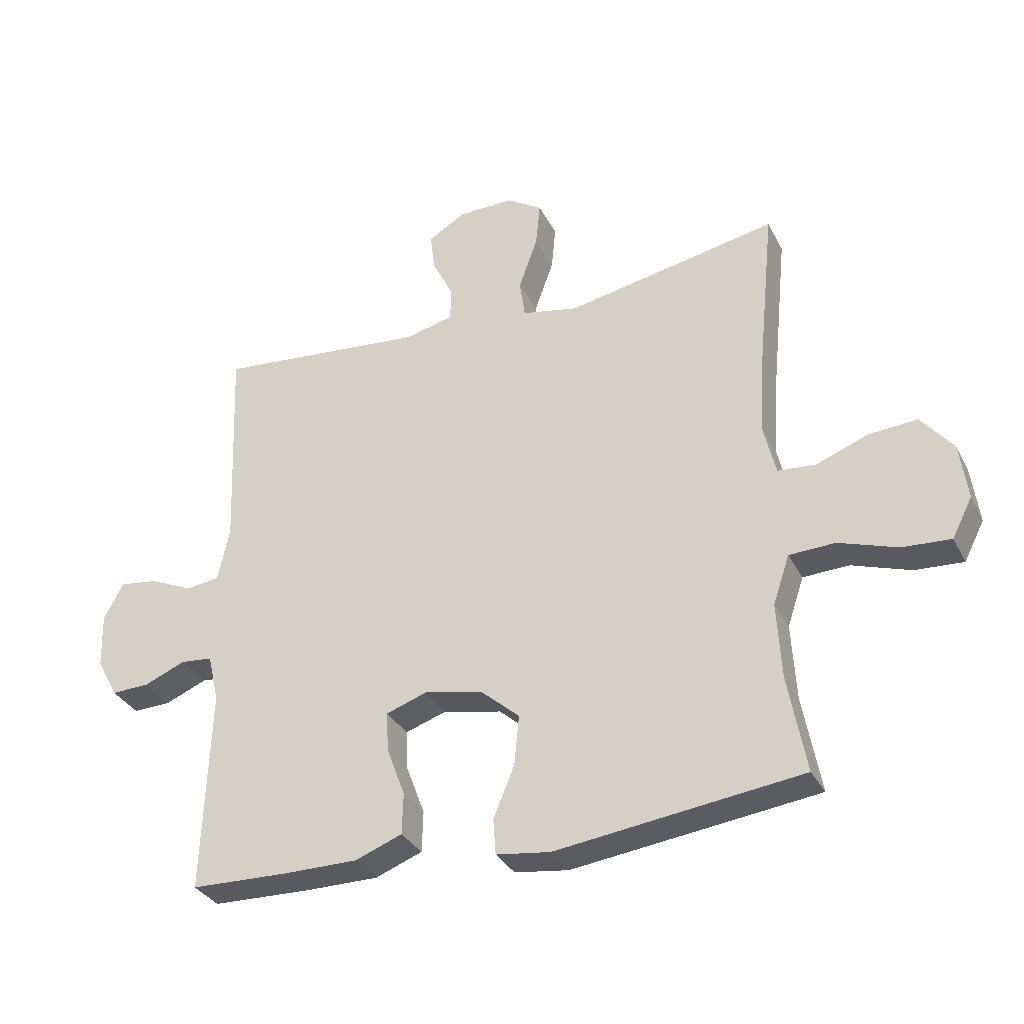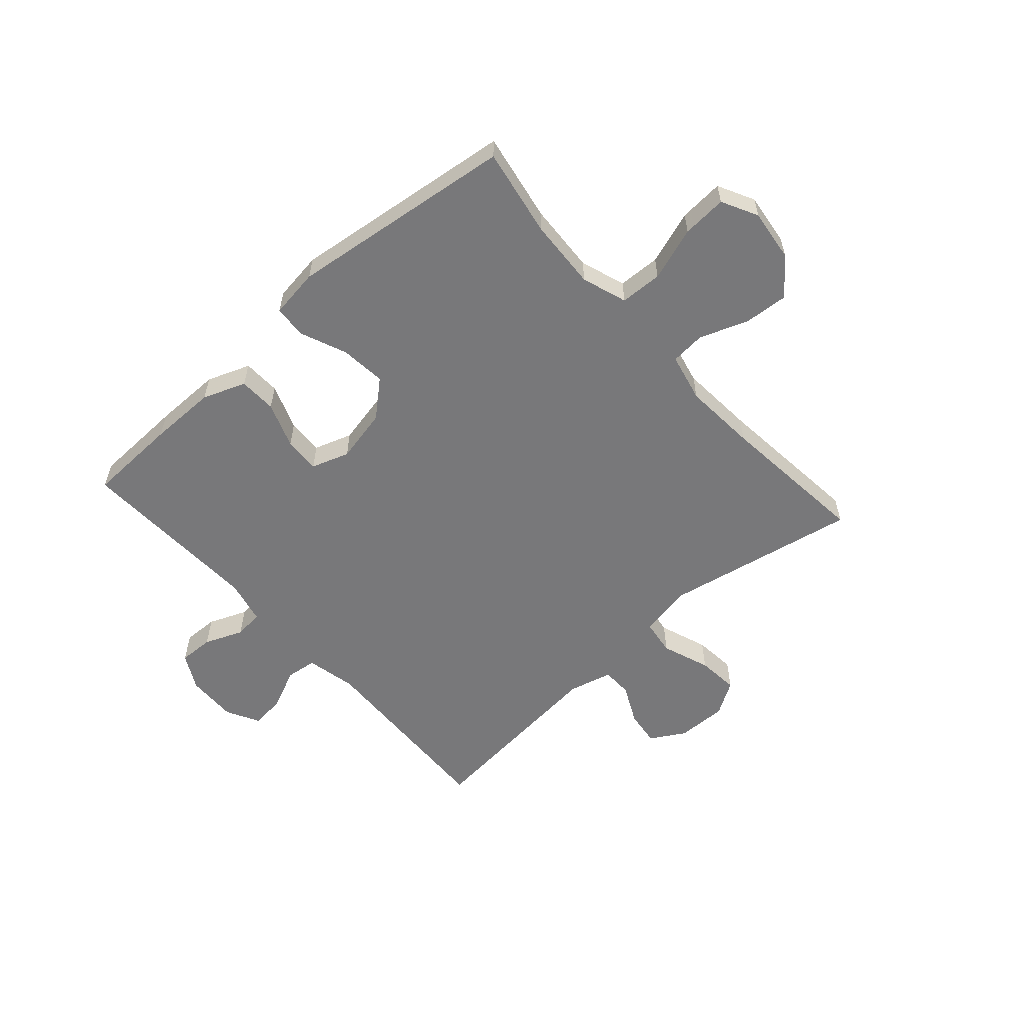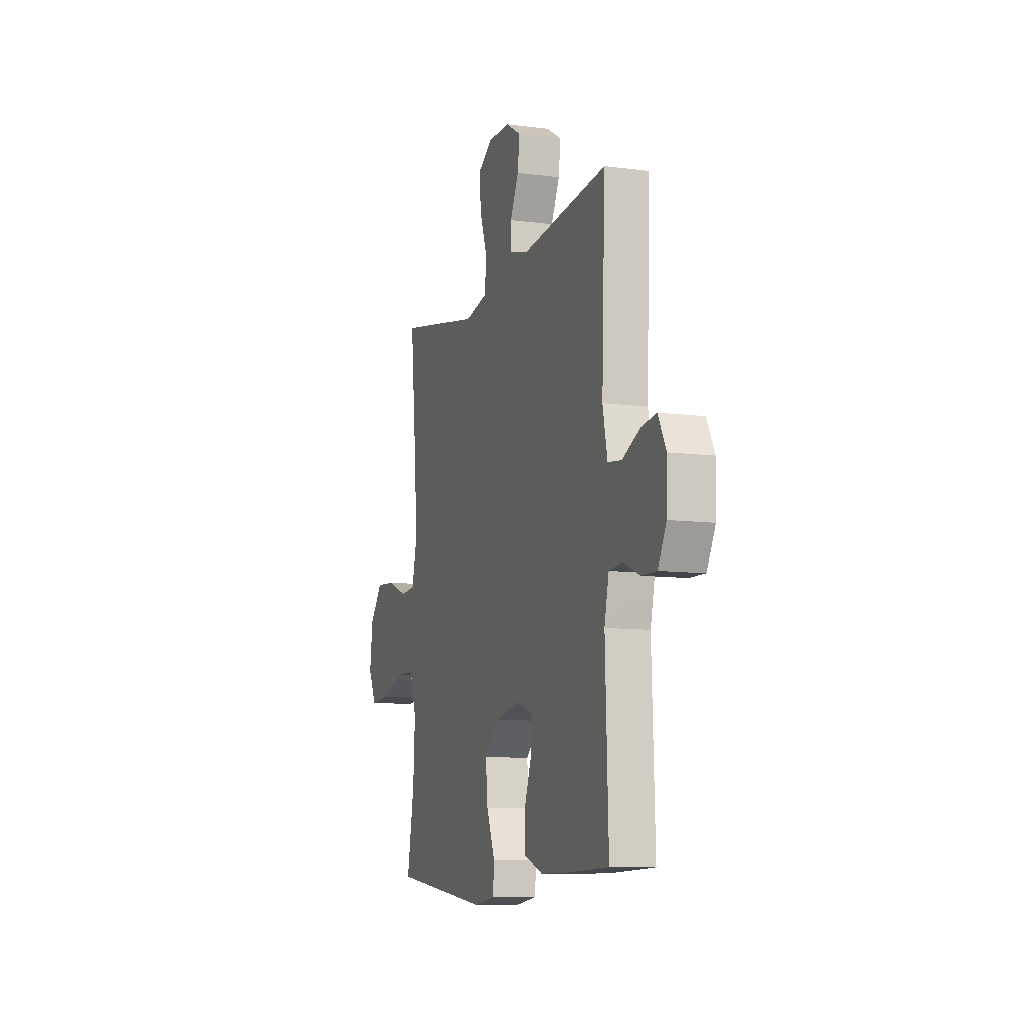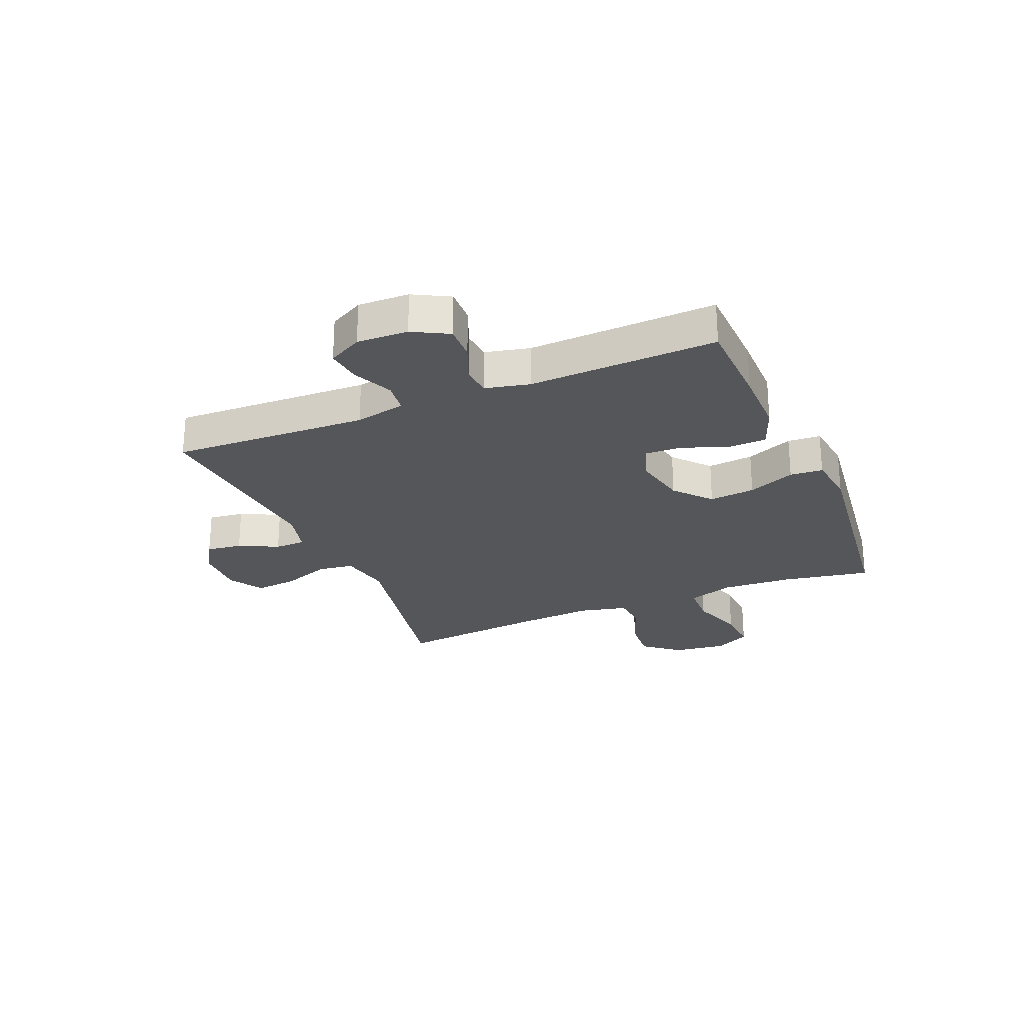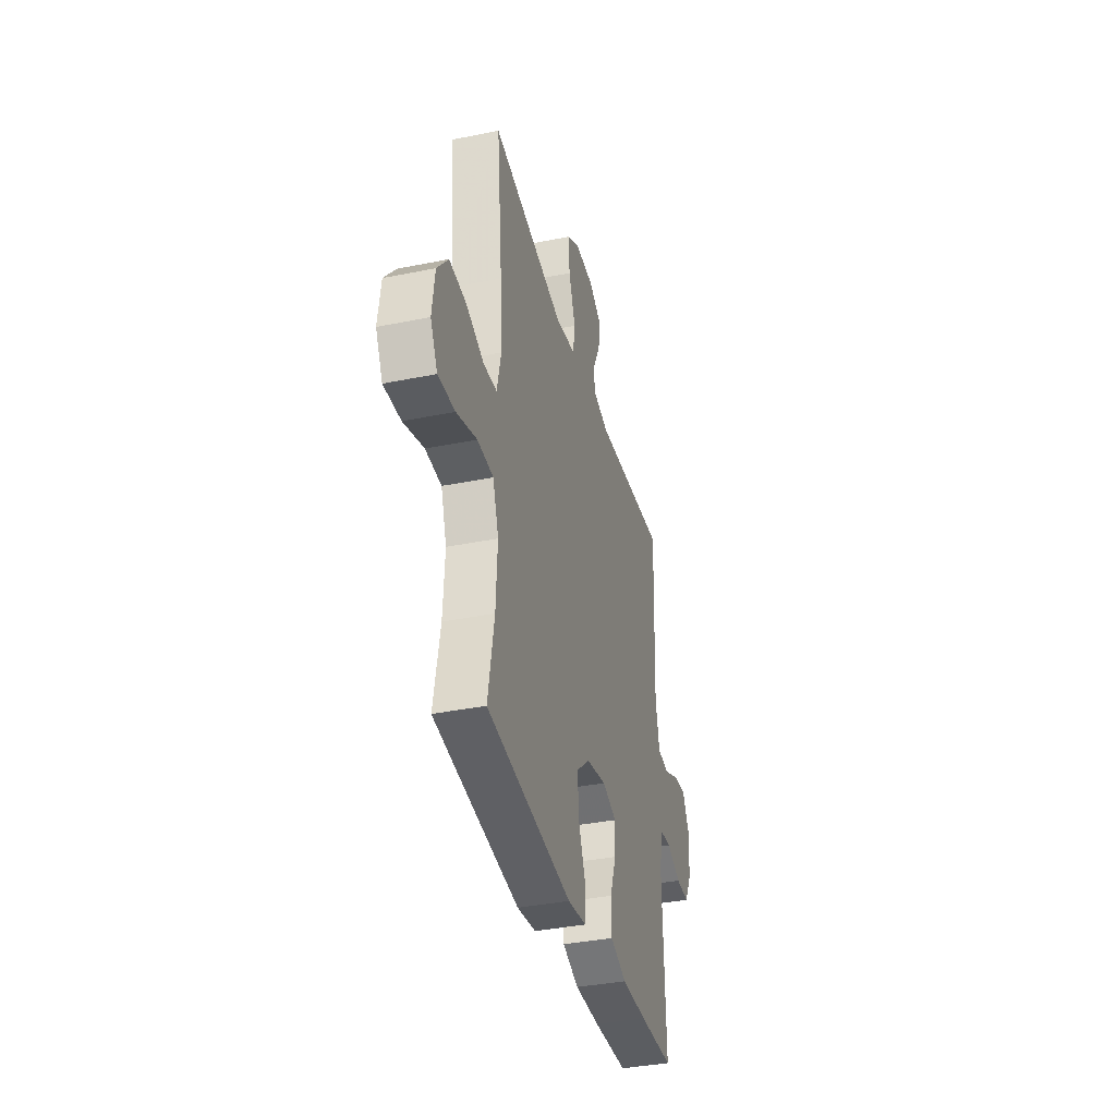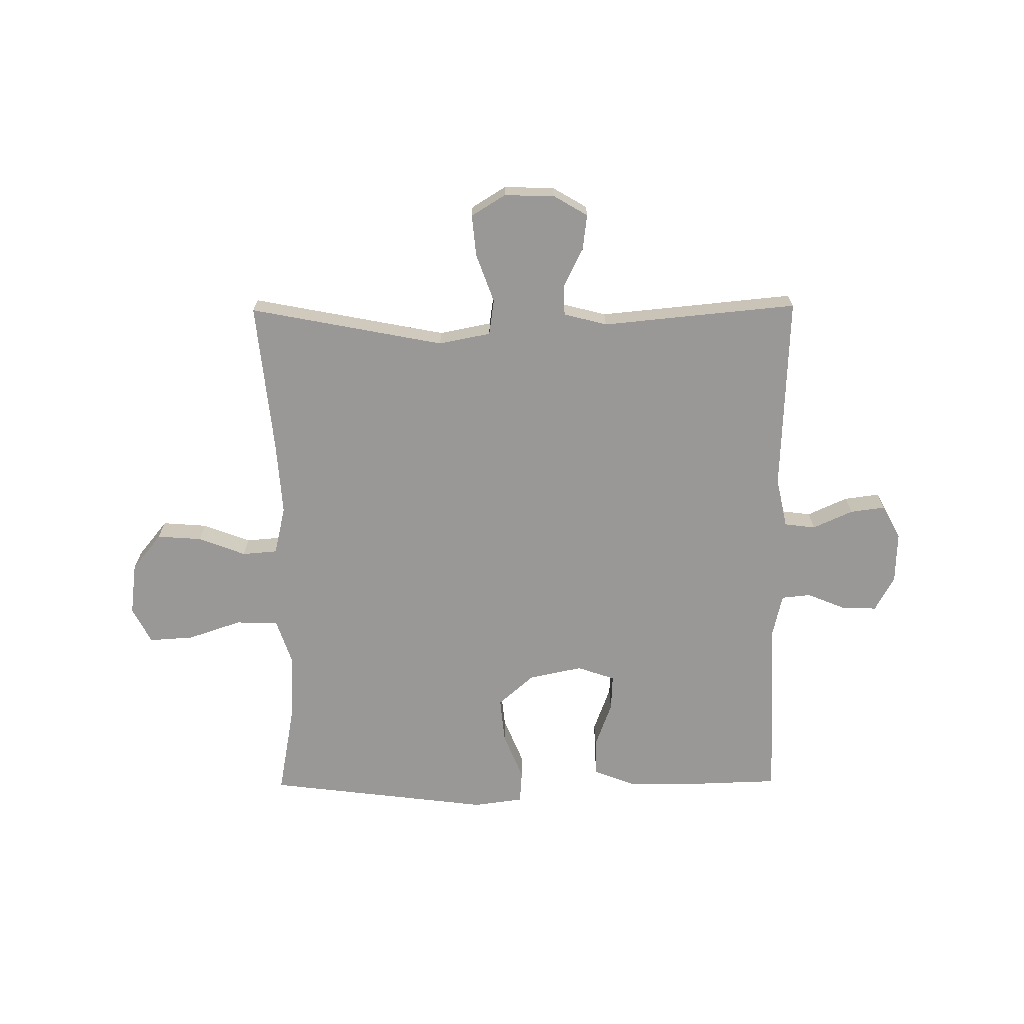
<metadata>
{"format":"obj","ext":"obj","renderer":"f3d","projection":"perspective","resolution":1024,"background":"white","views":[{"elev":-32.8,"azim":-156.3,"up":"+Z"},{"elev":-57.5,"azim":-138.2,"up":"+Y"},{"elev":-9.7,"azim":71.5,"up":"+Z"},{"elev":-25.6,"azim":112.8,"up":"+Y"},{"elev":-37.2,"azim":-75.4,"up":"+Z"},{"elev":-68.6,"azim":0.5,"up":"+Y"}]}
</metadata>
<code>
v -0.5 0.07 -0.5
v -0.471 0.07 -0.342
v -0.464 0.07 -0.218
v -0.491 0.07 -0.138
v -0.566 0.07 -0.135
v -0.661 0.07 -0.167
v -0.74 0.07 -0.172
v -0.773 0.07 -0.108
v -0.761 0.07 -0.015
v -0.709 0.07 0.049
v -0.63 0.07 0.043
v -0.546 0.07 0.011
v -0.484 0.07 0.016
v -0.464 0.07 0.102
v -0.473 0.07 0.232
v -0.5 0.07 0.5
v -0.155 0.07 0.433
v -0.063 0.07 0.451
v -0.054 0.07 0.514
v -0.085 0.07 0.6
v -0.092 0.07 0.674
v -0.032 0.07 0.711
v 0.057 0.07 0.709
v 0.118 0.07 0.673
v 0.11 0.07 0.61
v 0.076 0.07 0.541
v 0.077 0.07 0.487
v 0.154 0.07 0.467
v 0.5 0.07 0.5
v 0.486 0.07 0.153
v 0.505 0.07 0.064
v 0.56 0.07 0.057
v 0.631 0.07 0.089
v 0.693 0.07 0.097
v 0.725 0.07 0.037
v 0.722 0.07 -0.053
v 0.688 0.07 -0.116
v 0.626 0.07 -0.114
v 0.558 0.07 -0.086
v 0.506 0.07 -0.091
v 0.488 0.07 -0.169
v 0.5 0.07 -0.5
v 0.338 0.07 -0.505
v 0.219 0.07 -0.505
v 0.143 0.07 -0.476
v 0.141 0.07 -0.409
v 0.171 0.07 -0.328
v 0.174 0.07 -0.264
v 0.107 0.07 -0.241
v 0.012 0.07 -0.261
v -0.051 0.07 -0.316
v -0.043 0.07 -0.397
v -0.009 0.07 -0.48
v -0.013 0.07 -0.538
v -0.101 0.07 -0.55
v -0.5 0 -0.5
v -0.471 0 -0.342
v -0.464 0 -0.218
v -0.491 0 -0.138
v -0.566 0 -0.135
v -0.661 0 -0.167
v -0.74 0 -0.172
v -0.773 0 -0.108
v -0.761 0 -0.015
v -0.709 0 0.049
v -0.63 0 0.043
v -0.546 0 0.011
v -0.484 0 0.016
v -0.464 0 0.102
v -0.473 0 0.232
v -0.5 0 0.5
v -0.155 0 0.433
v -0.063 0 0.451
v -0.054 0 0.514
v -0.085 0 0.6
v -0.092 0 0.674
v -0.032 0 0.711
v 0.057 0 0.709
v 0.118 0 0.673
v 0.11 0 0.61
v 0.076 0 0.541
v 0.077 0 0.487
v 0.154 0 0.467
v 0.5 0 0.5
v 0.486 0 0.153
v 0.505 0 0.064
v 0.56 0 0.057
v 0.631 0 0.089
v 0.693 0 0.097
v 0.725 0 0.037
v 0.722 0 -0.053
v 0.688 0 -0.116
v 0.626 0 -0.114
v 0.558 0 -0.086
v 0.506 0 -0.091
v 0.488 0 -0.169
v 0.5 0 -0.5
v 0.338 0 -0.505
v 0.219 0 -0.505
v 0.143 0 -0.476
v 0.141 0 -0.409
v 0.171 0 -0.328
v 0.174 0 -0.264
v 0.107 0 -0.241
v 0.012 0 -0.261
v -0.051 0 -0.316
v -0.043 0 -0.397
v -0.009 0 -0.48
v -0.013 0 -0.538
v -0.101 0 -0.55
f 52 53 54 55
f 51 52 55 1
f 50 51 1 2
f 49 50 2 3
f 44 45 46 47
f 44 47 48
f 41 42 43 44
f 40 41 44 48
f 36 37 38 39
f 36 39 40
f 35 36 40
f 32 33 34 35
f 32 35 40 48
f 28 29 30
f 27 28 30 31
f 23 24 25 26
f 23 26 27
f 22 23 27
f 19 20 21 22
f 19 22 27
f 18 19 27 31
f 15 16 17
f 14 15 17 18
f 13 14 18 31
f 9 10 11 12
f 5 6 7 8
f 4 5 8 9
f 49 3 4
f 49 4 9 12
f 31 32 48 49
f 12 13 31 49
f 110 109 108 107
f 56 110 107 106
f 57 56 106 105
f 58 57 105 104
f 102 101 100 99
f 103 102 99
f 99 98 97 96
f 103 99 96 95
f 94 93 92 91
f 95 94 91
f 95 91 90
f 90 89 88 87
f 103 95 90 87
f 85 84 83
f 86 85 83 82
f 81 80 79 78
f 82 81 78
f 82 78 77
f 77 76 75 74
f 82 77 74
f 86 82 74 73
f 72 71 70
f 73 72 70 69
f 86 73 69 68
f 67 66 65 64
f 63 62 61 60
f 64 63 60 59
f 59 58 104
f 67 64 59 104
f 104 103 87 86
f 104 86 68 67
f 1 56 57 2
f 2 57 58 3
f 3 58 59 4
f 4 59 60 5
f 5 60 61 6
f 6 61 62 7
f 7 62 63 8
f 8 63 64 9
f 9 64 65 10
f 10 65 66 11
f 11 66 67 12
f 12 67 68 13
f 13 68 69 14
f 14 69 70 15
f 15 70 71 16
f 16 71 72 17
f 17 72 73 18
f 18 73 74 19
f 19 74 75 20
f 20 75 76 21
f 21 76 77 22
f 22 77 78 23
f 23 78 79 24
f 24 79 80 25
f 25 80 81 26
f 26 81 82 27
f 27 82 83 28
f 28 83 84 29
f 29 84 85 30
f 30 85 86 31
f 31 86 87 32
f 32 87 88 33
f 33 88 89 34
f 34 89 90 35
f 35 90 91 36
f 36 91 92 37
f 37 92 93 38
f 38 93 94 39
f 39 94 95 40
f 40 95 96 41
f 41 96 97 42
f 42 97 98 43
f 43 98 99 44
f 44 99 100 45
f 45 100 101 46
f 46 101 102 47
f 47 102 103 48
f 48 103 104 49
f 49 104 105 50
f 50 105 106 51
f 51 106 107 52
f 52 107 108 53
f 53 108 109 54
f 54 109 110 55
f 55 110 56 1

</code>
